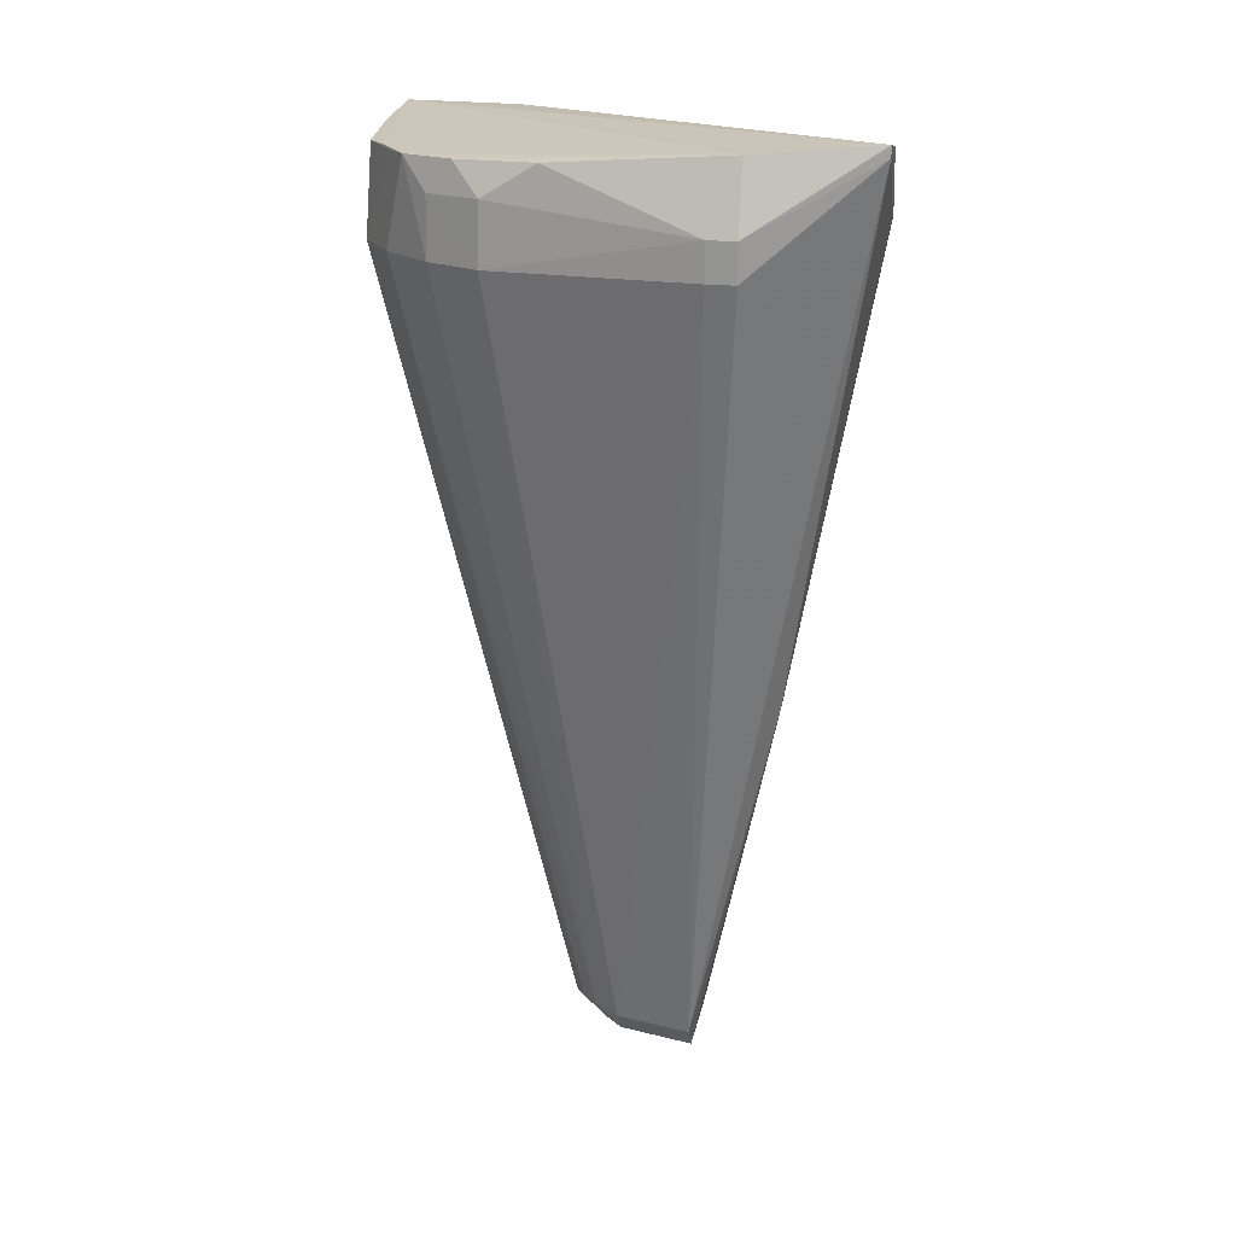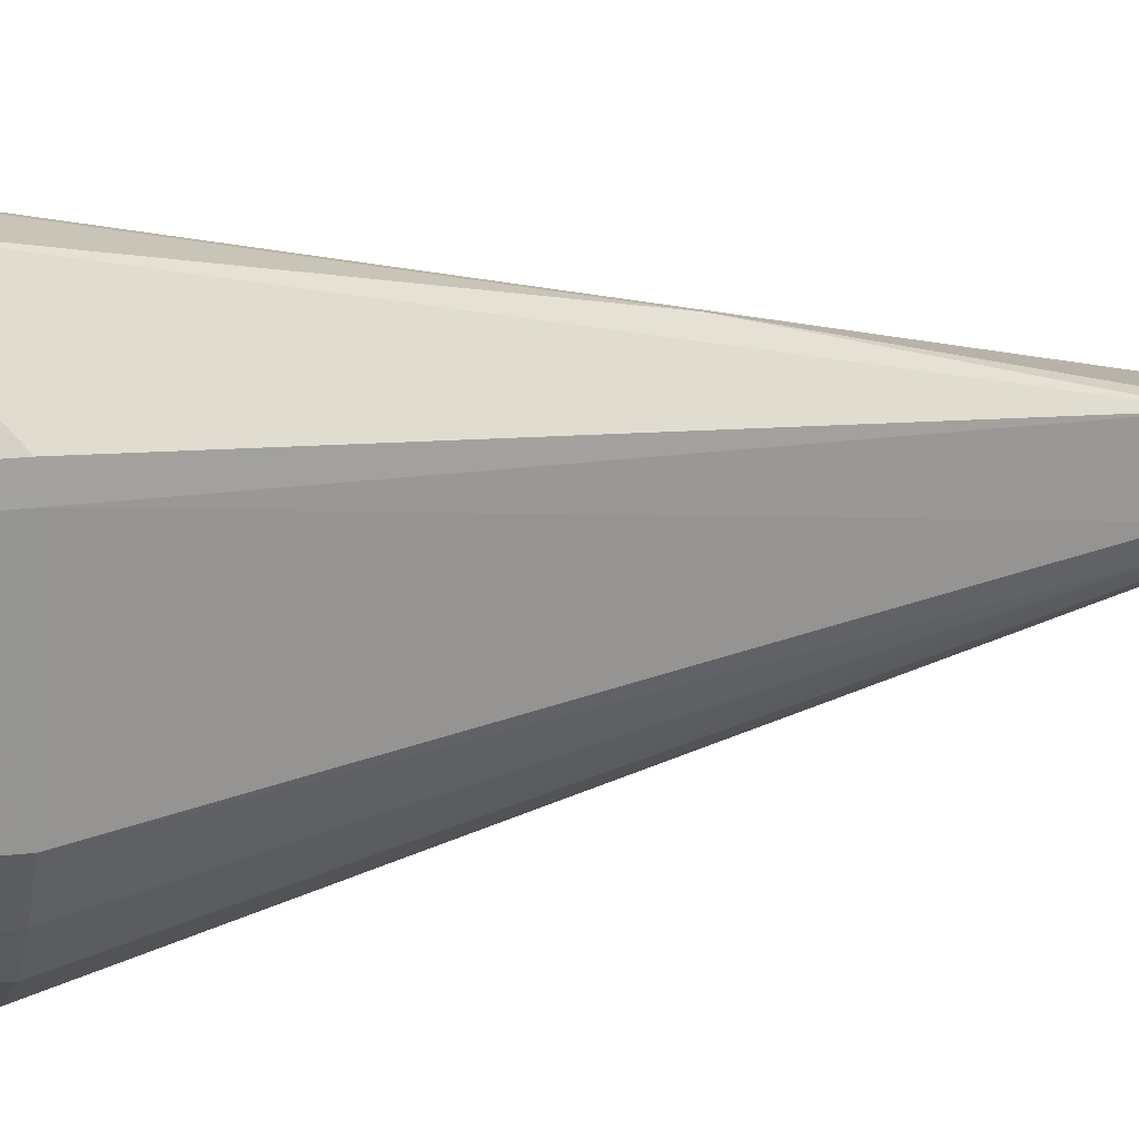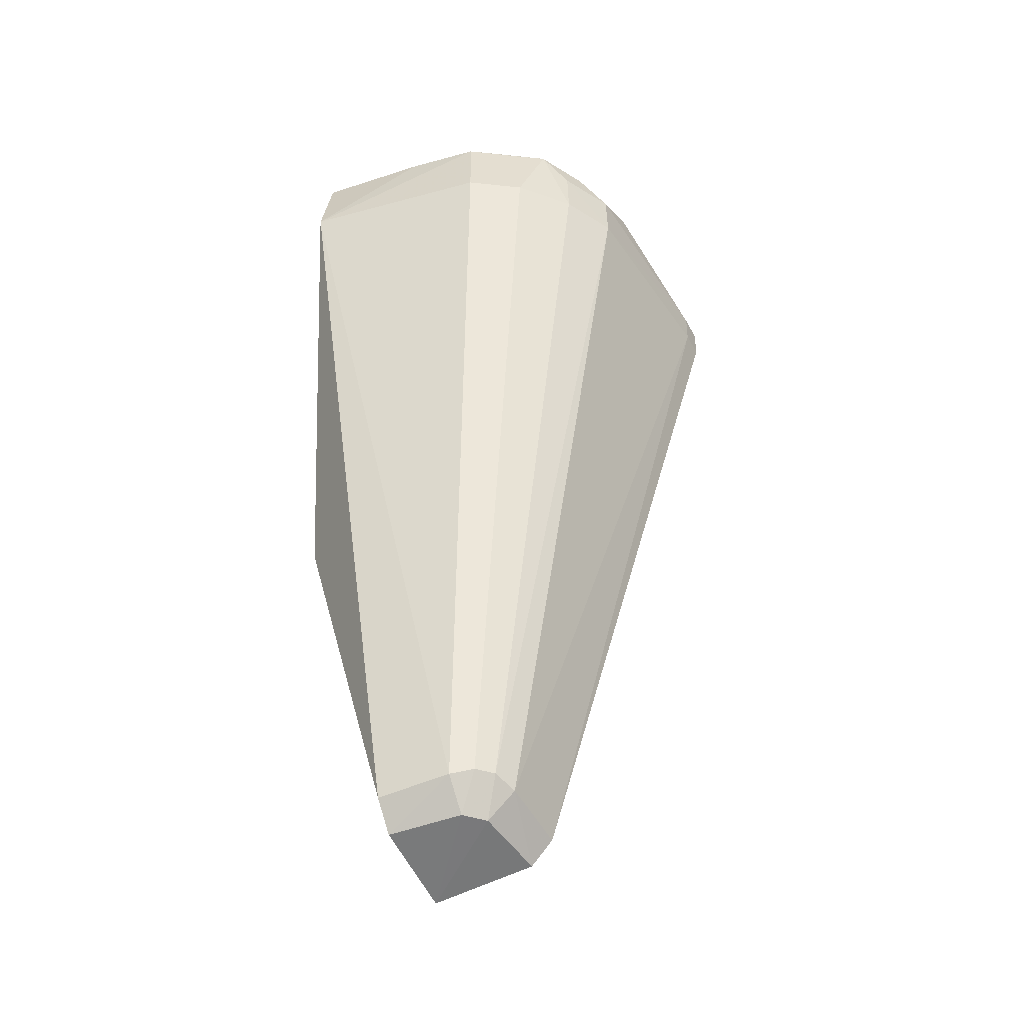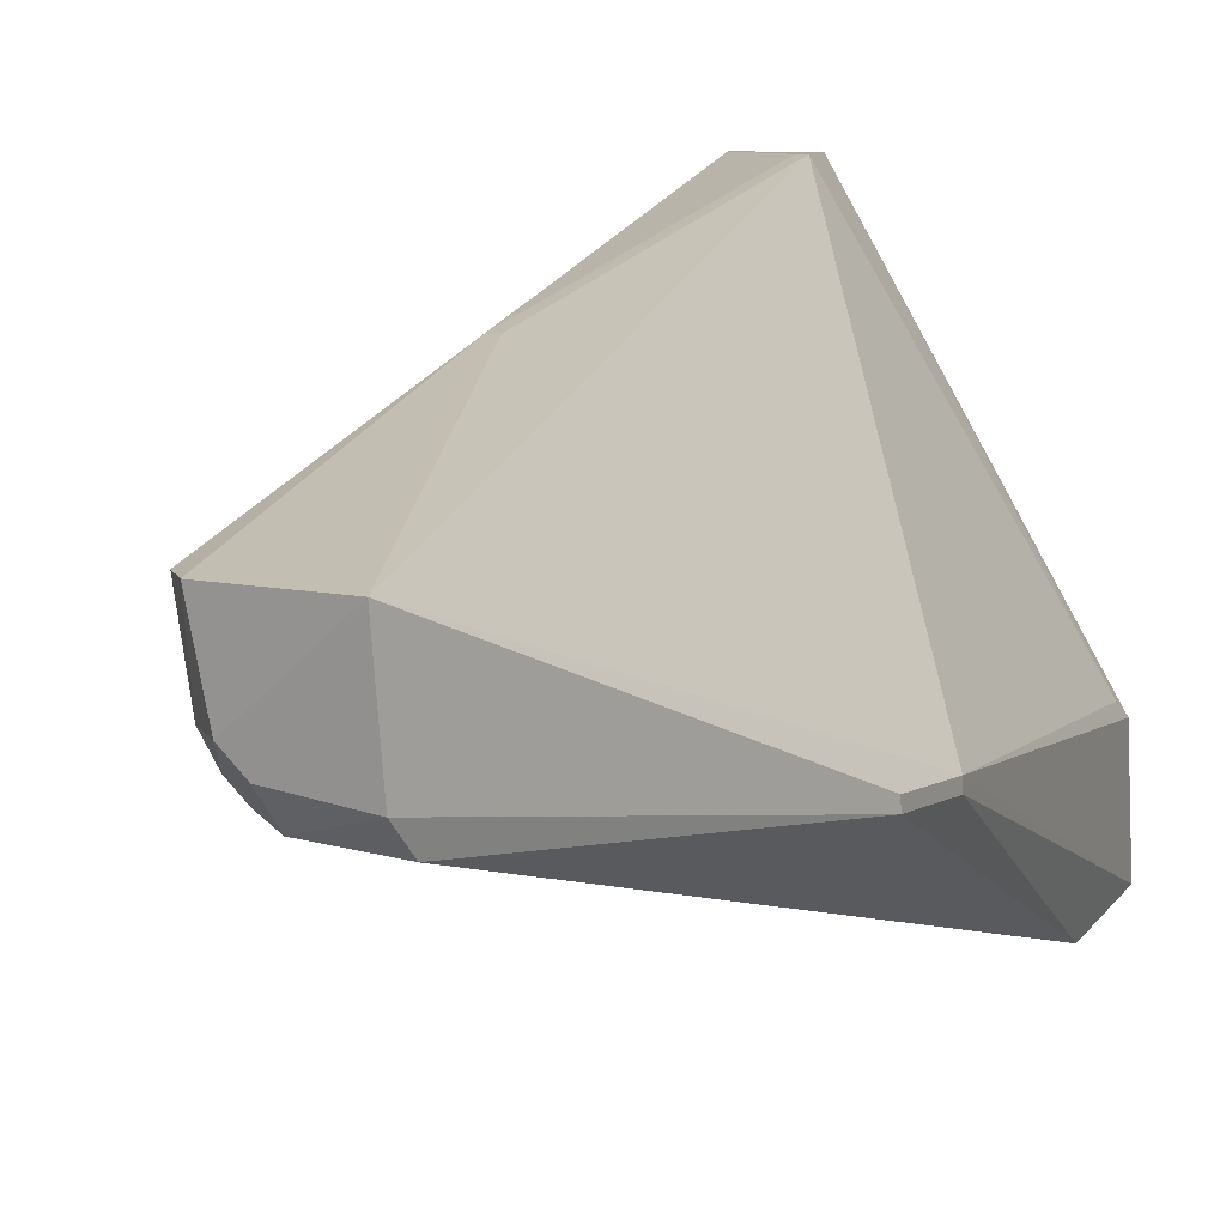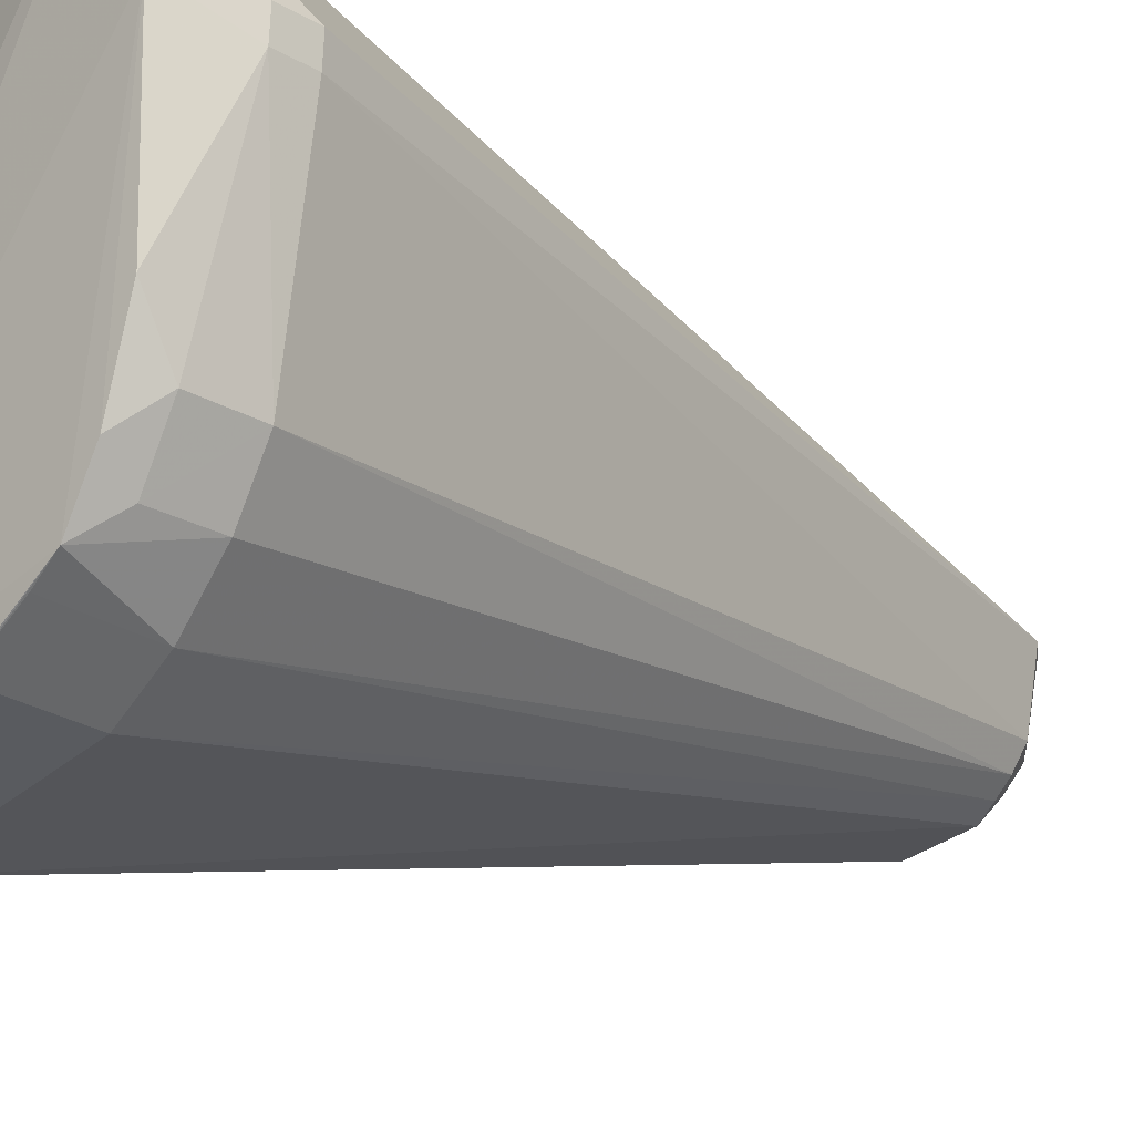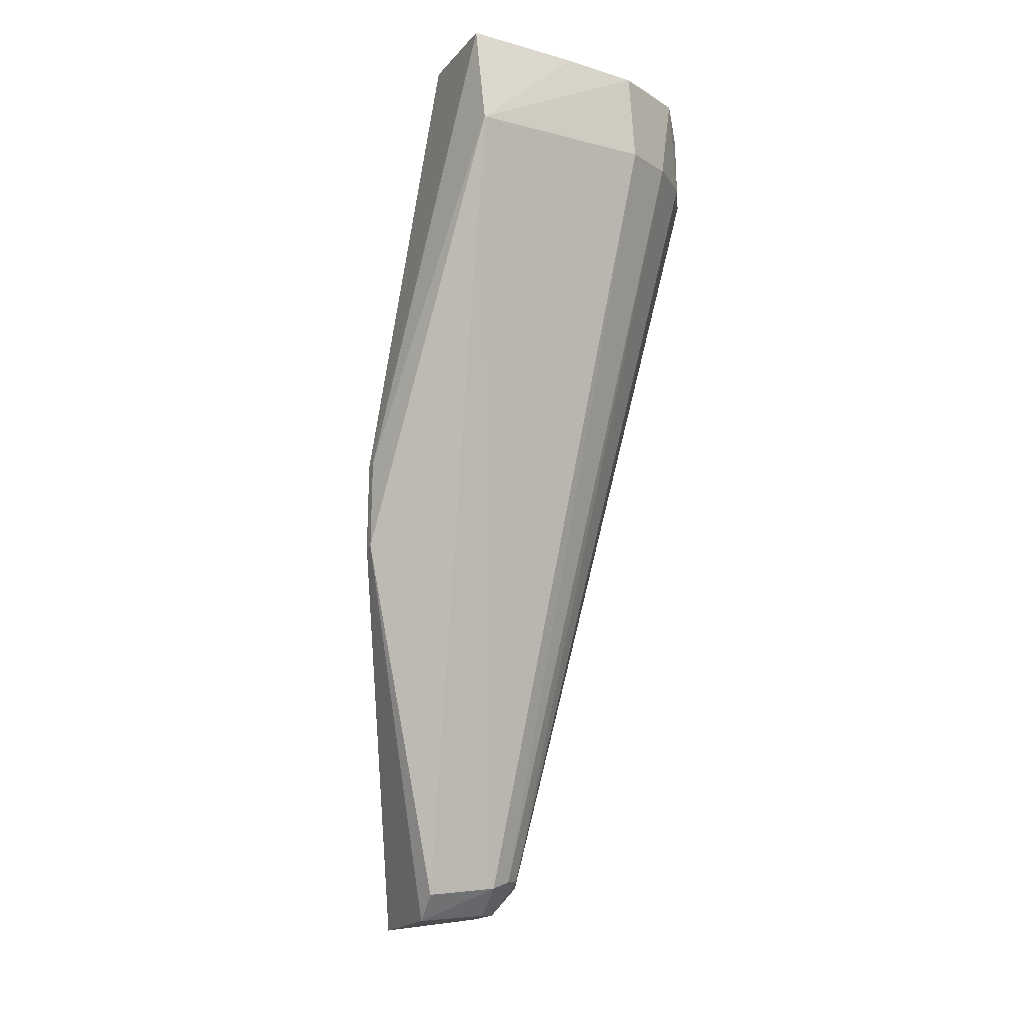
<metadata>
{"format":"obj","ext":"obj","renderer":"f3d","projection":"perspective","resolution":1024,"background":"white","views":[{"elev":19.3,"azim":99.2,"up":"+Z"},{"elev":12.9,"azim":70.7,"up":"+Y"},{"elev":-49.8,"azim":24.8,"up":"+Z"},{"elev":7.9,"azim":-153.1,"up":"+Y"},{"elev":-24.3,"azim":47.1,"up":"+Y"},{"elev":-11.0,"azim":-24.9,"up":"+Z"}]}
</metadata>
<code>
v 0.2032 -0.1858 0.178
v 0.208 -0.248 0.1691
v 0.1782 -0.2179 0.01176
v 0.1547 -0.2181 0.004955
v 0.1492 -0.2734 0.1768
v 0.1843 -0.202 0.07886
v 0.2139 -0.2073 0.1582
v 0.1985 -0.2621 0.1744
v 0.1386 -0.246 0.09484
v 0.1681 -0.2405 0.01337
v 0.2033 -0.1858 0.176
v 0.1741 -0.218 0.007038
v 0.2102 -0.2073 0.177
v 0.2082 -0.2482 0.1582
v 0.1902 -0.1858 0.176
v 0.1848 -0.272 0.1582
v 0.1543 -0.2413 0.0122
v 0.214 -0.2073 0.1648
v 0.1681 -0.2351 0.008048
v 0.2087 -0.2384 0.1749
v 0.2137 -0.2123 0.1582
v 0.1769 -0.2315 0.01332
v 0.2024 -0.2575 0.1689
v 0.1498 -0.253 0.1764
v 0.1873 -0.1858 0.1649
v 0.1841 -0.271 0.1743
v 0.1386 -0.2472 0.07887
v 0.1494 -0.2771 0.1582
v 0.1717 -0.2317 0.008018
v 0.1544 -0.2366 0.007152
v 0.2038 -0.253 0.1745
v 0.2138 -0.2123 0.1648
v 0.1943 -0.2662 0.1582
v 0.1503 -0.2506 0.1732
v 0.1824 -0.202 0.0787
v 0.1892 -0.1858 0.1652
v 0.1897 -0.2674 0.1745
v 0.1386 -0.2452 0.07872
v 0.1386 -0.248 0.095
v 0.1701 -0.2724 0.1754
v 0.1751 -0.2359 0.01459
v 0.1722 -0.2386 0.0146
v 0.2026 -0.2577 0.1582
v 0.1937 -0.2651 0.1741
f 11 3 6
f 11 7 3
f 12 6 3
f 12 4 6
f 13 1 5
f 13 5 8
f 15 1 11
f 18 11 1
f 18 7 11
f 18 1 13
f 21 3 7
f 21 7 18
f 22 21 14
f 22 3 21
f 22 12 3
f 23 14 2
f 24 9 5
f 24 5 1
f 24 1 15
f 25 4 9
f 25 15 11
f 28 27 17
f 28 16 26
f 28 17 10
f 28 10 16
f 29 19 4
f 29 4 12
f 29 12 22
f 30 4 19
f 30 17 27
f 30 19 10
f 30 10 17
f 31 20 13
f 31 13 8
f 31 2 20
f 31 23 2
f 31 8 23
f 32 18 13
f 32 13 20
f 32 20 2
f 32 21 18
f 32 2 14
f 32 14 21
f 34 24 15
f 34 15 25
f 34 25 9
f 34 9 24
f 35 25 6
f 35 6 4
f 35 4 25
f 36 25 11
f 36 11 6
f 36 6 25
f 37 26 8
f 37 8 5
f 38 9 4
f 38 30 27
f 38 4 30
f 39 28 5
f 39 5 9
f 39 27 28
f 39 38 27
f 39 9 38
f 40 28 26
f 40 5 28
f 40 37 5
f 40 26 37
f 41 29 22
f 41 19 29
f 41 22 14
f 42 33 16
f 42 16 10
f 42 41 33
f 42 10 19
f 42 19 41
f 43 14 23
f 43 23 8
f 43 8 33
f 43 41 14
f 43 33 41
f 44 33 8
f 44 8 26
f 44 26 16
f 44 16 33

</code>
